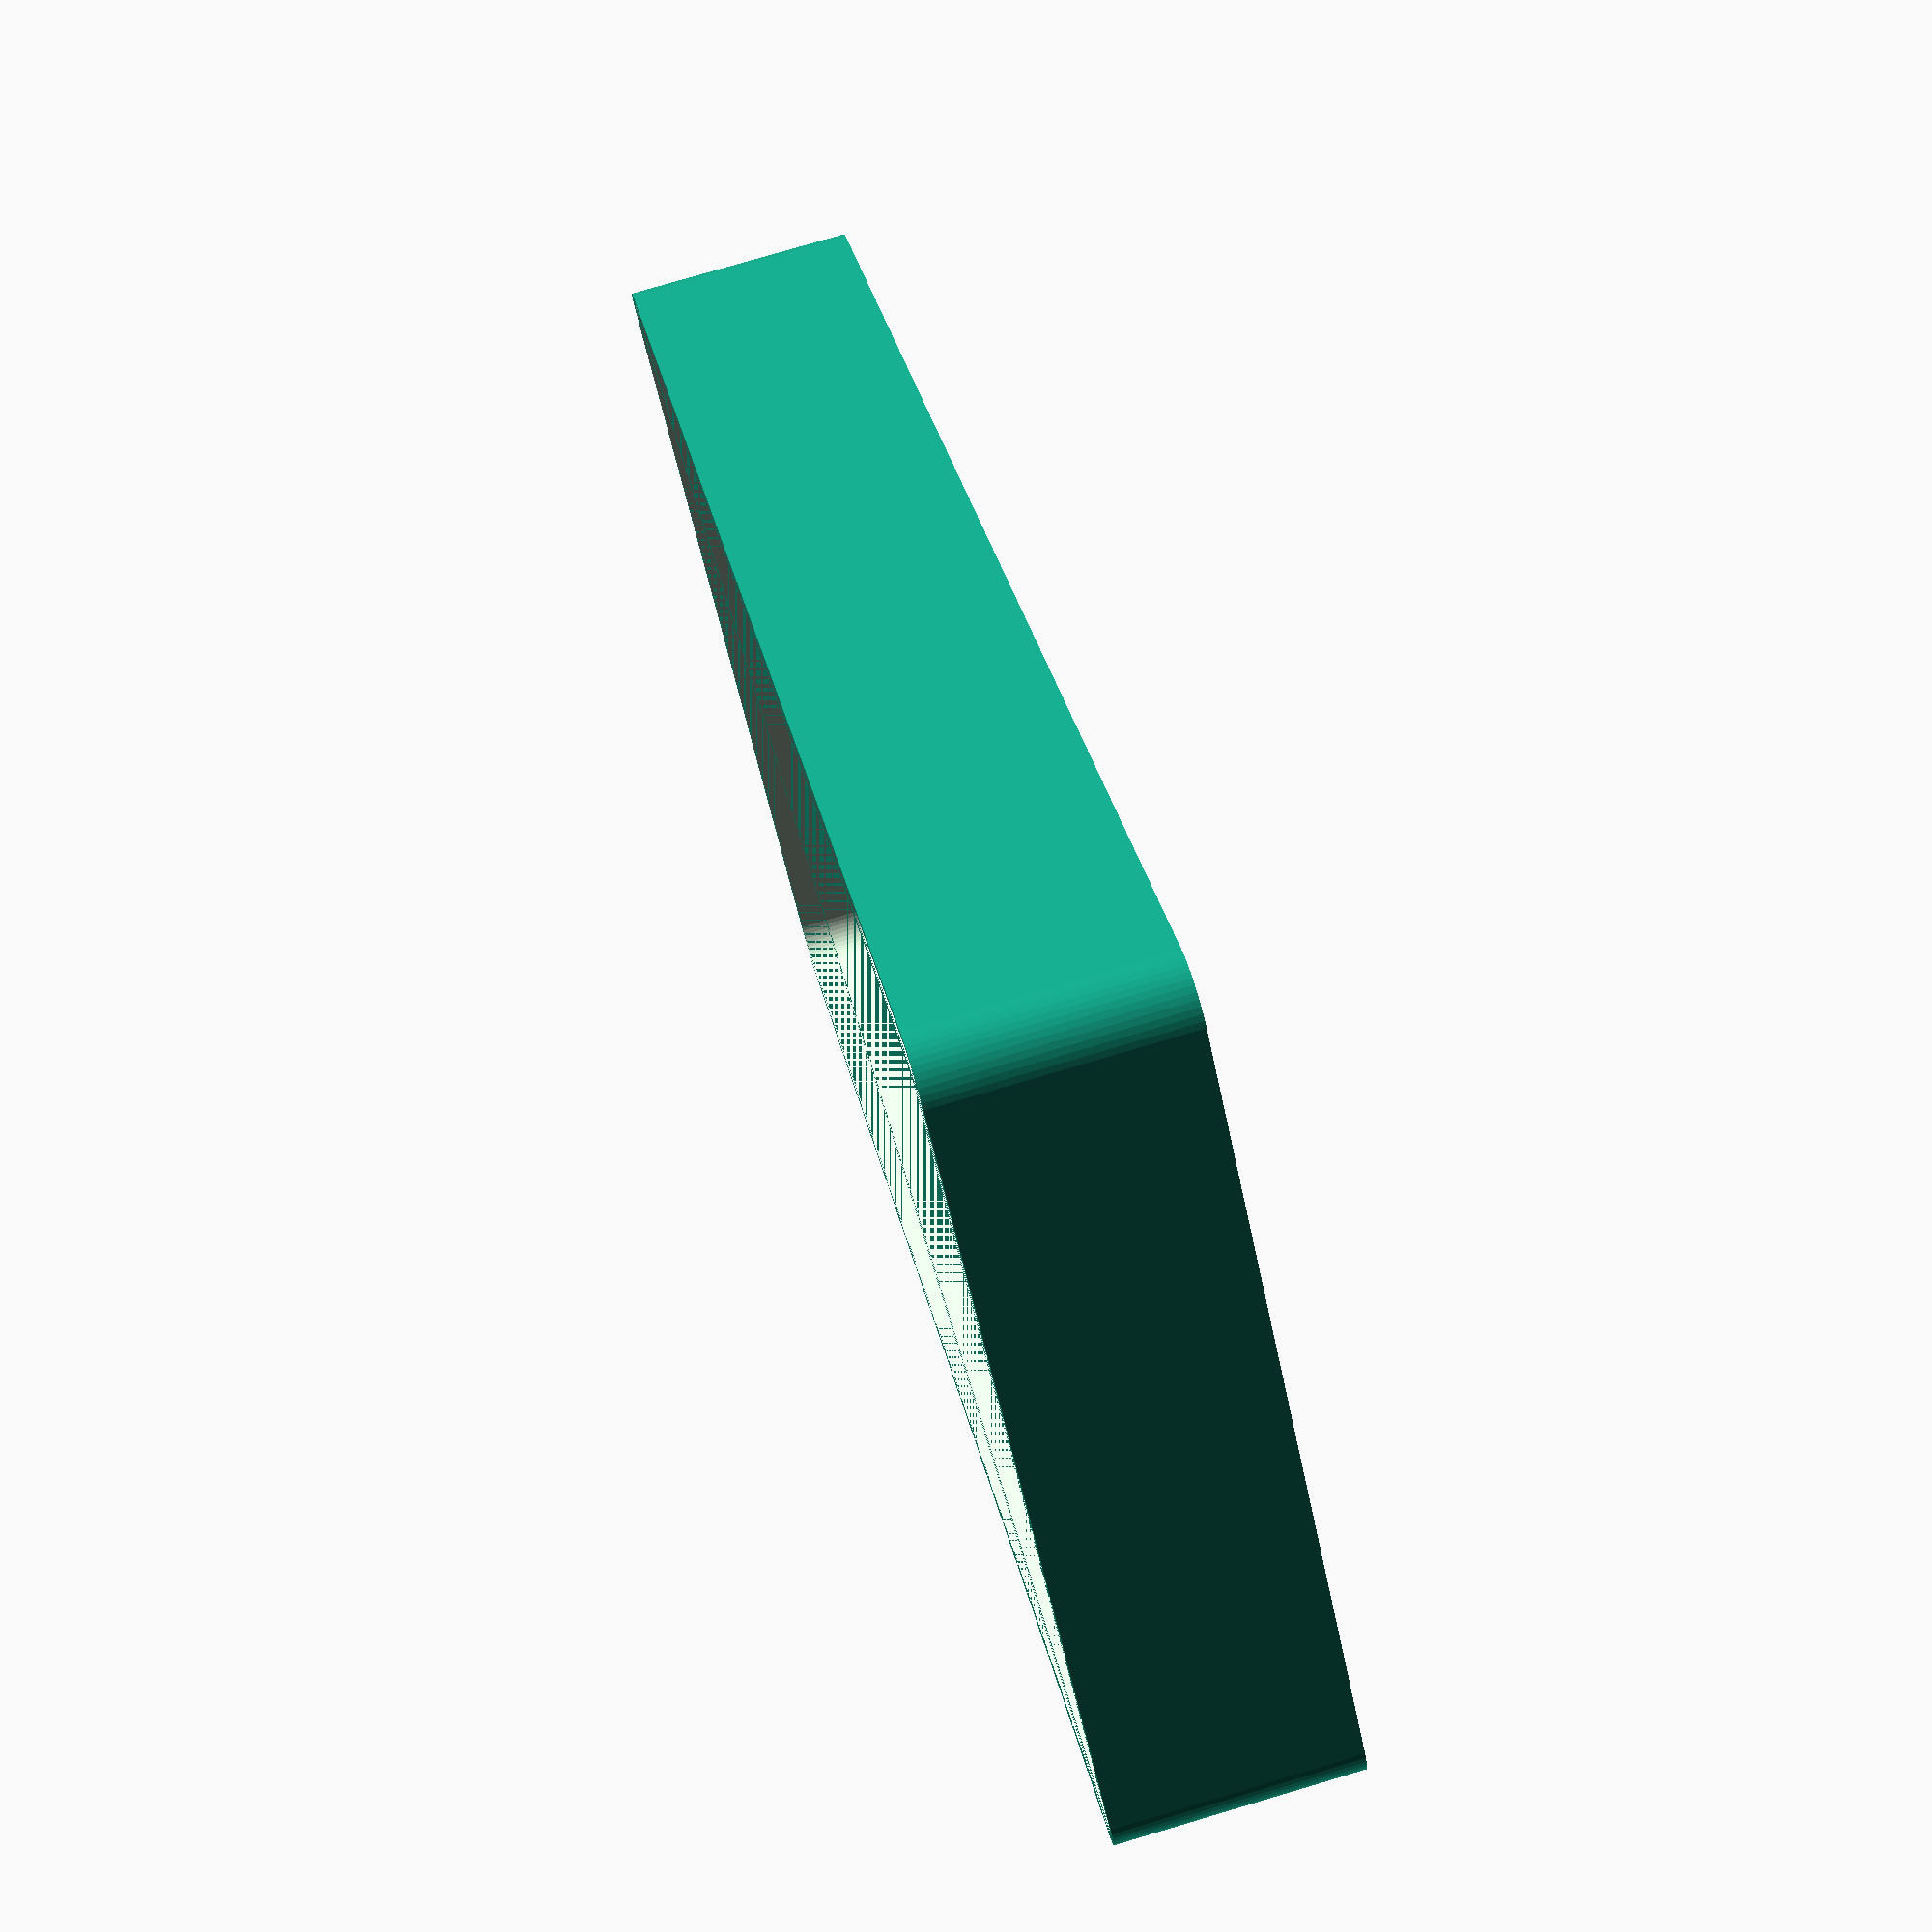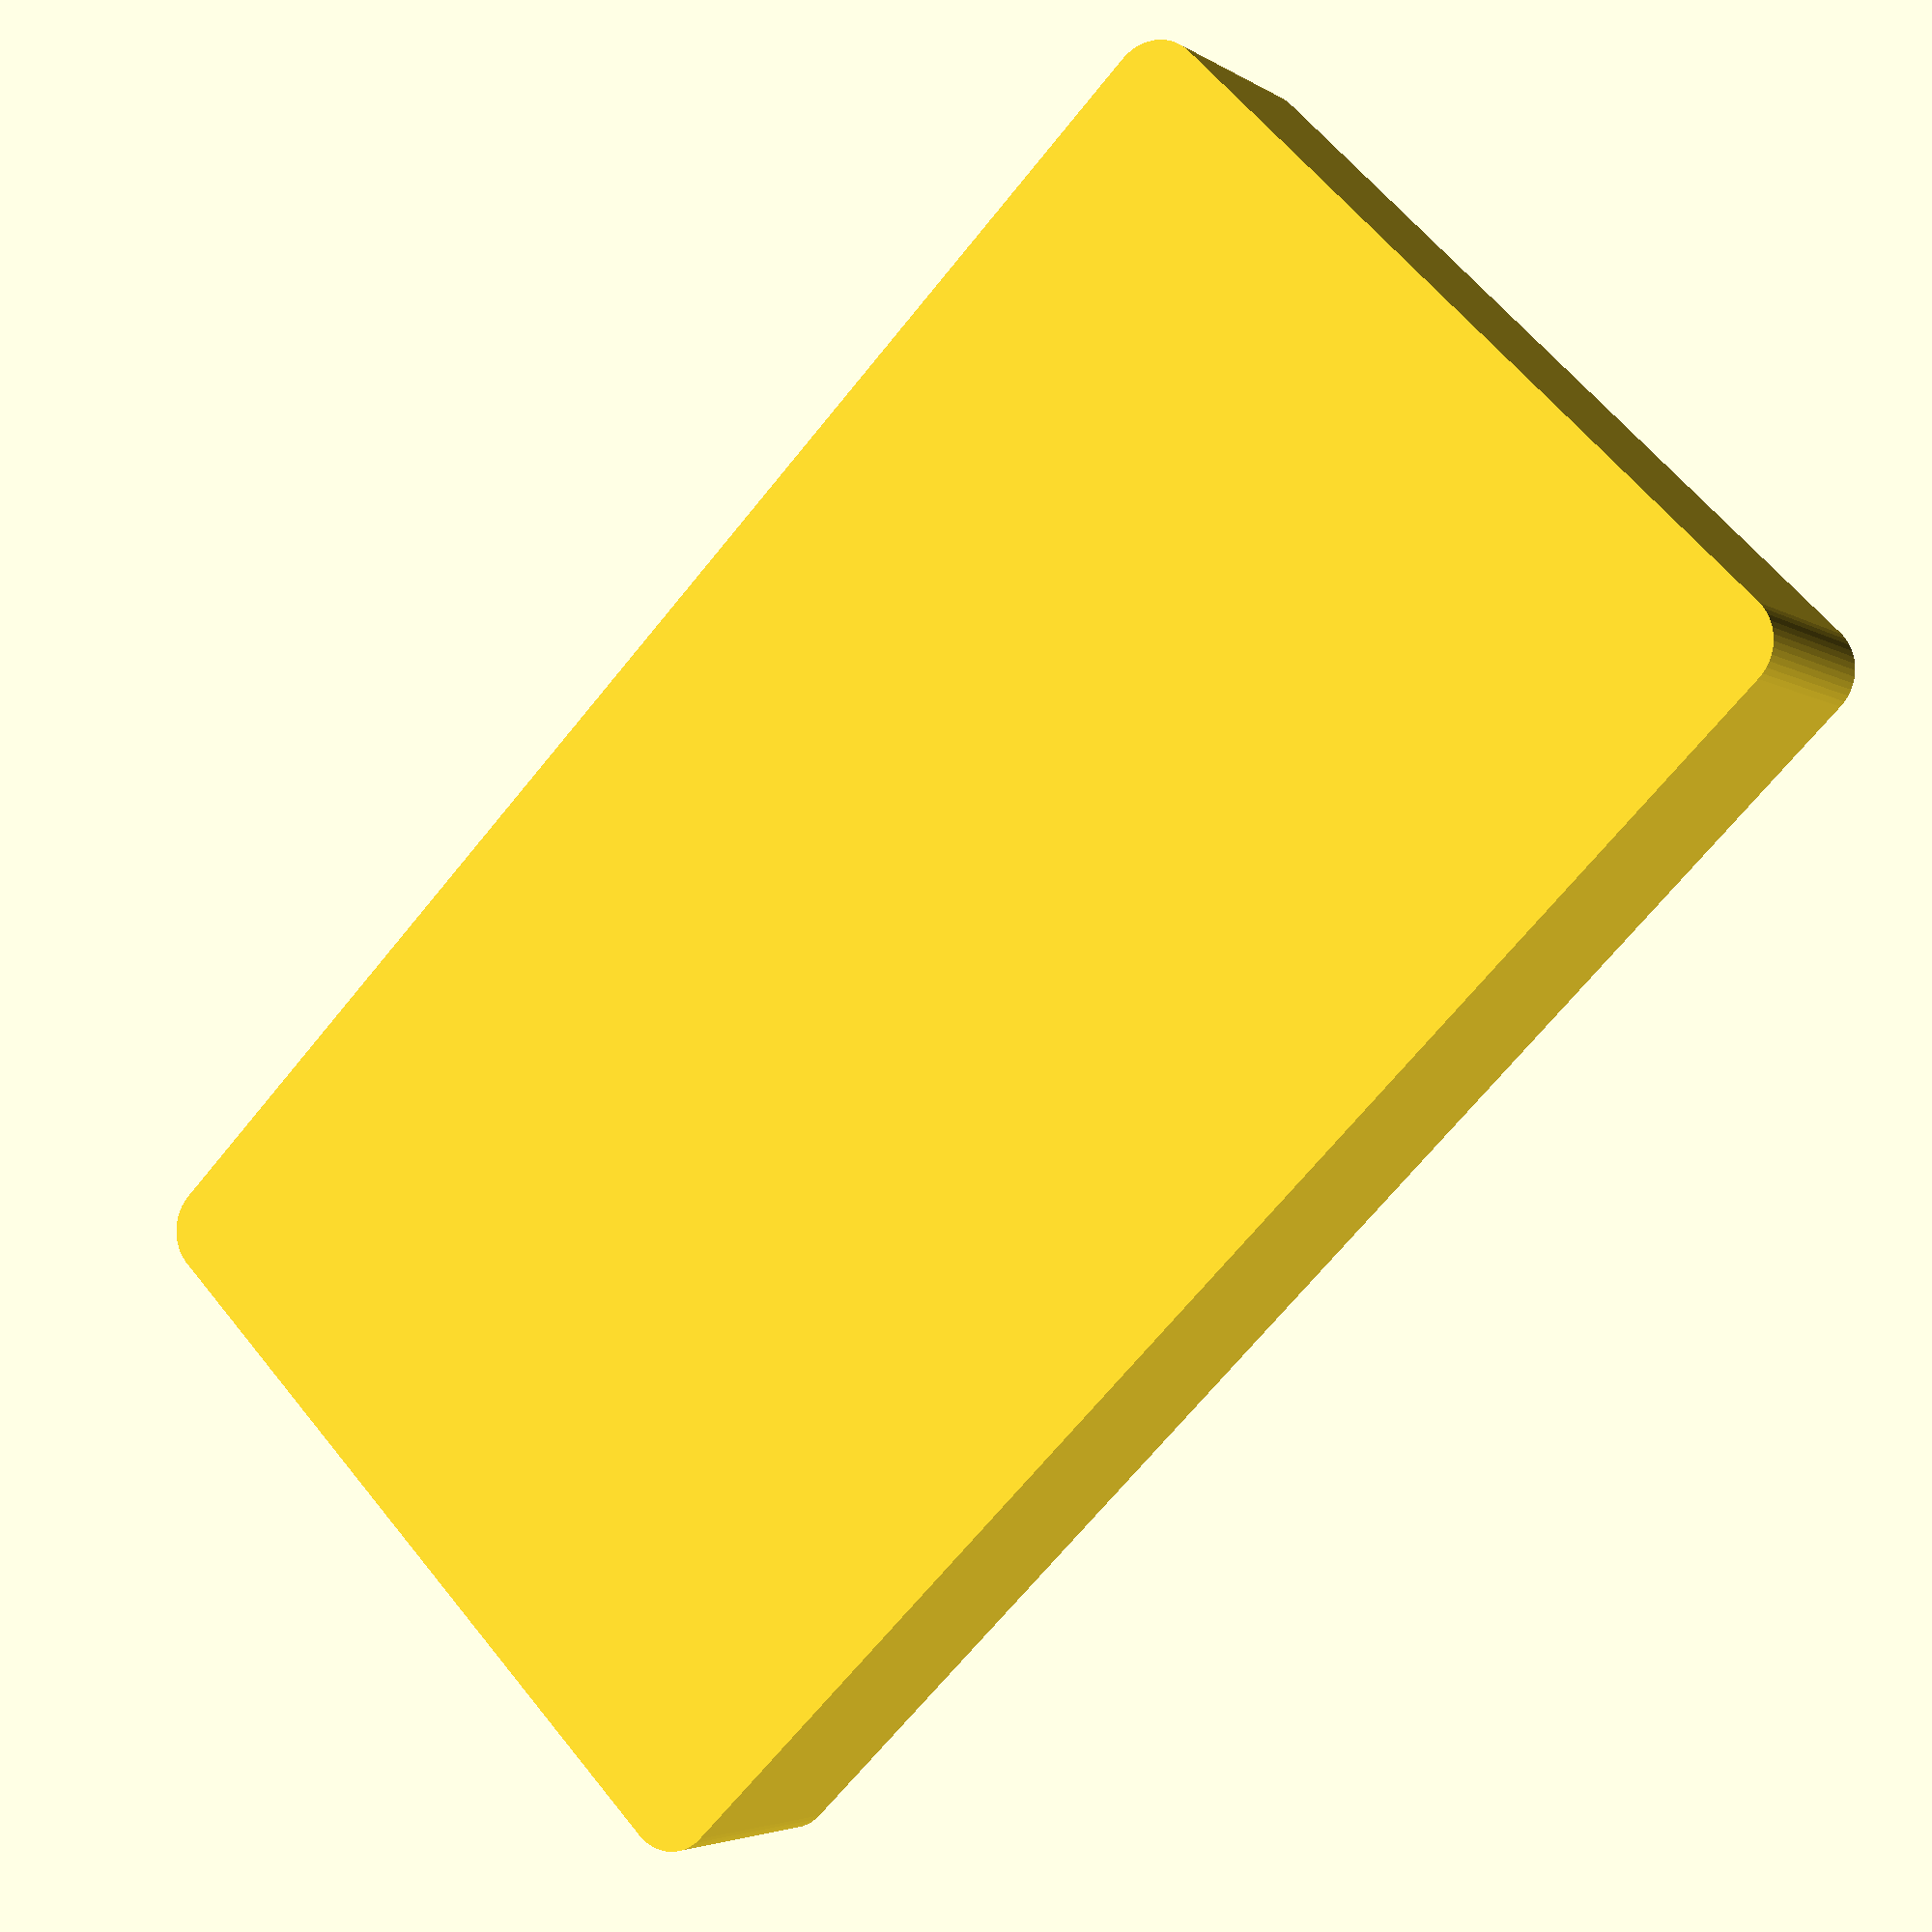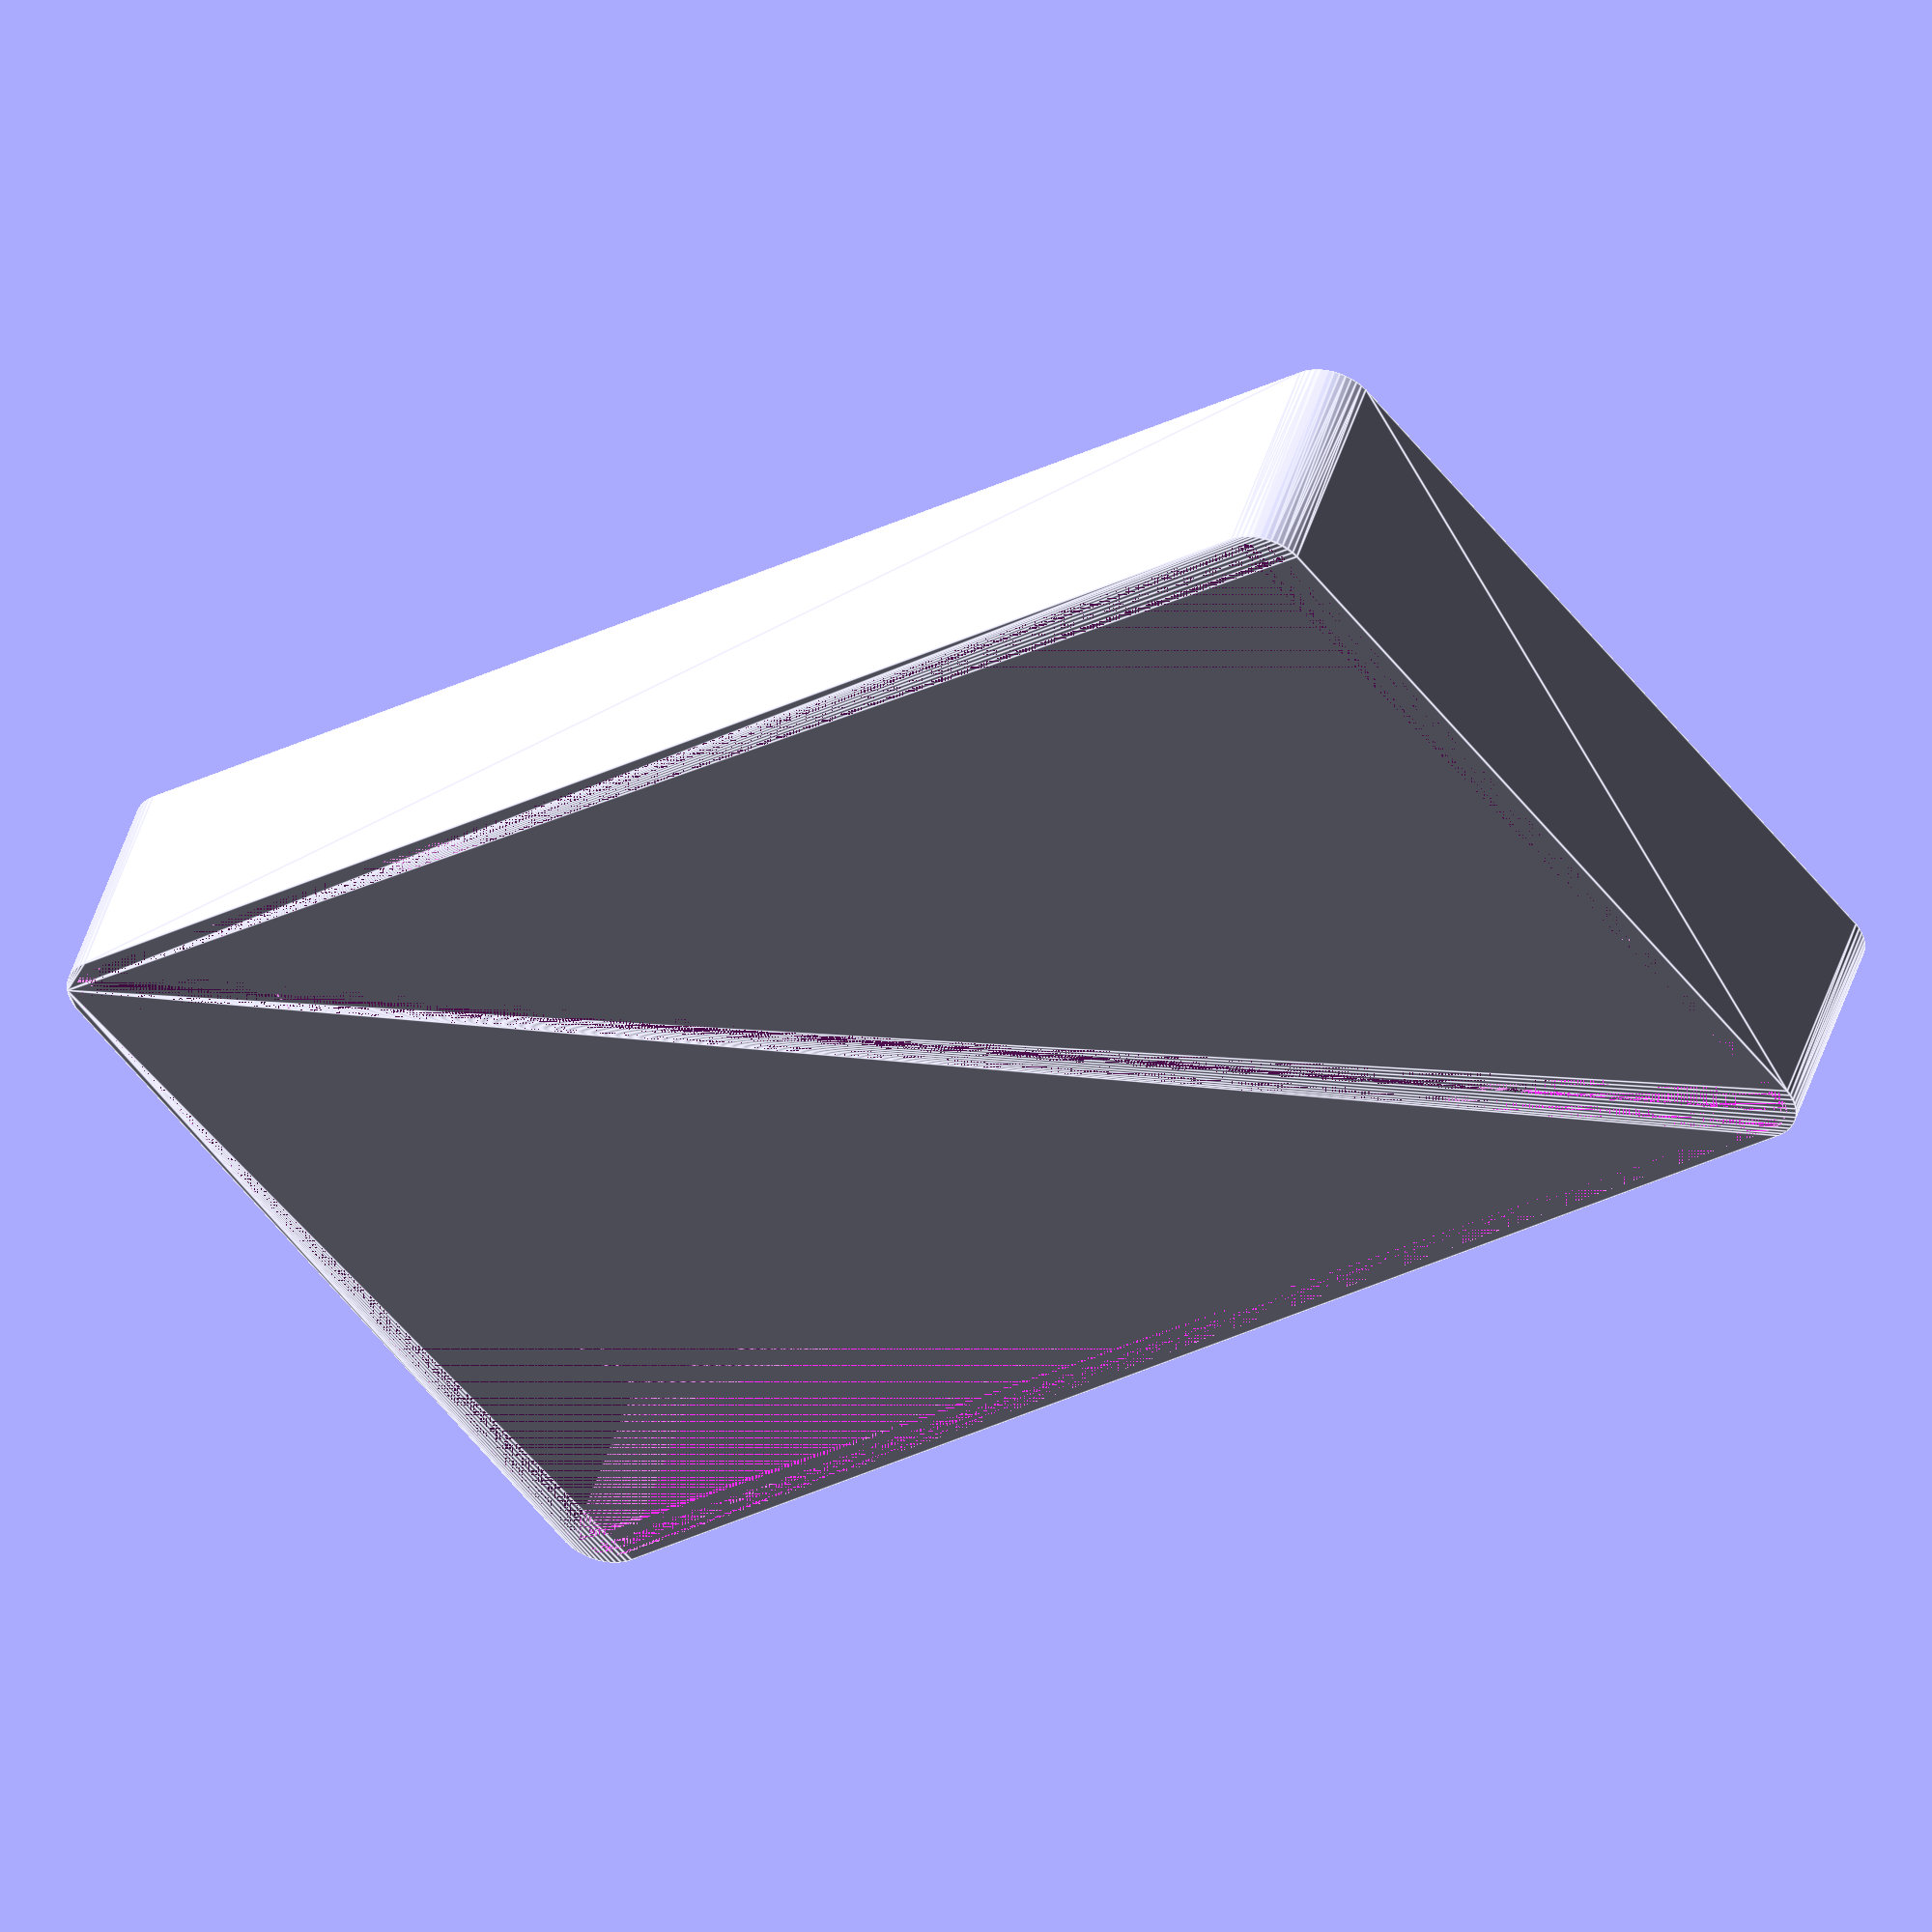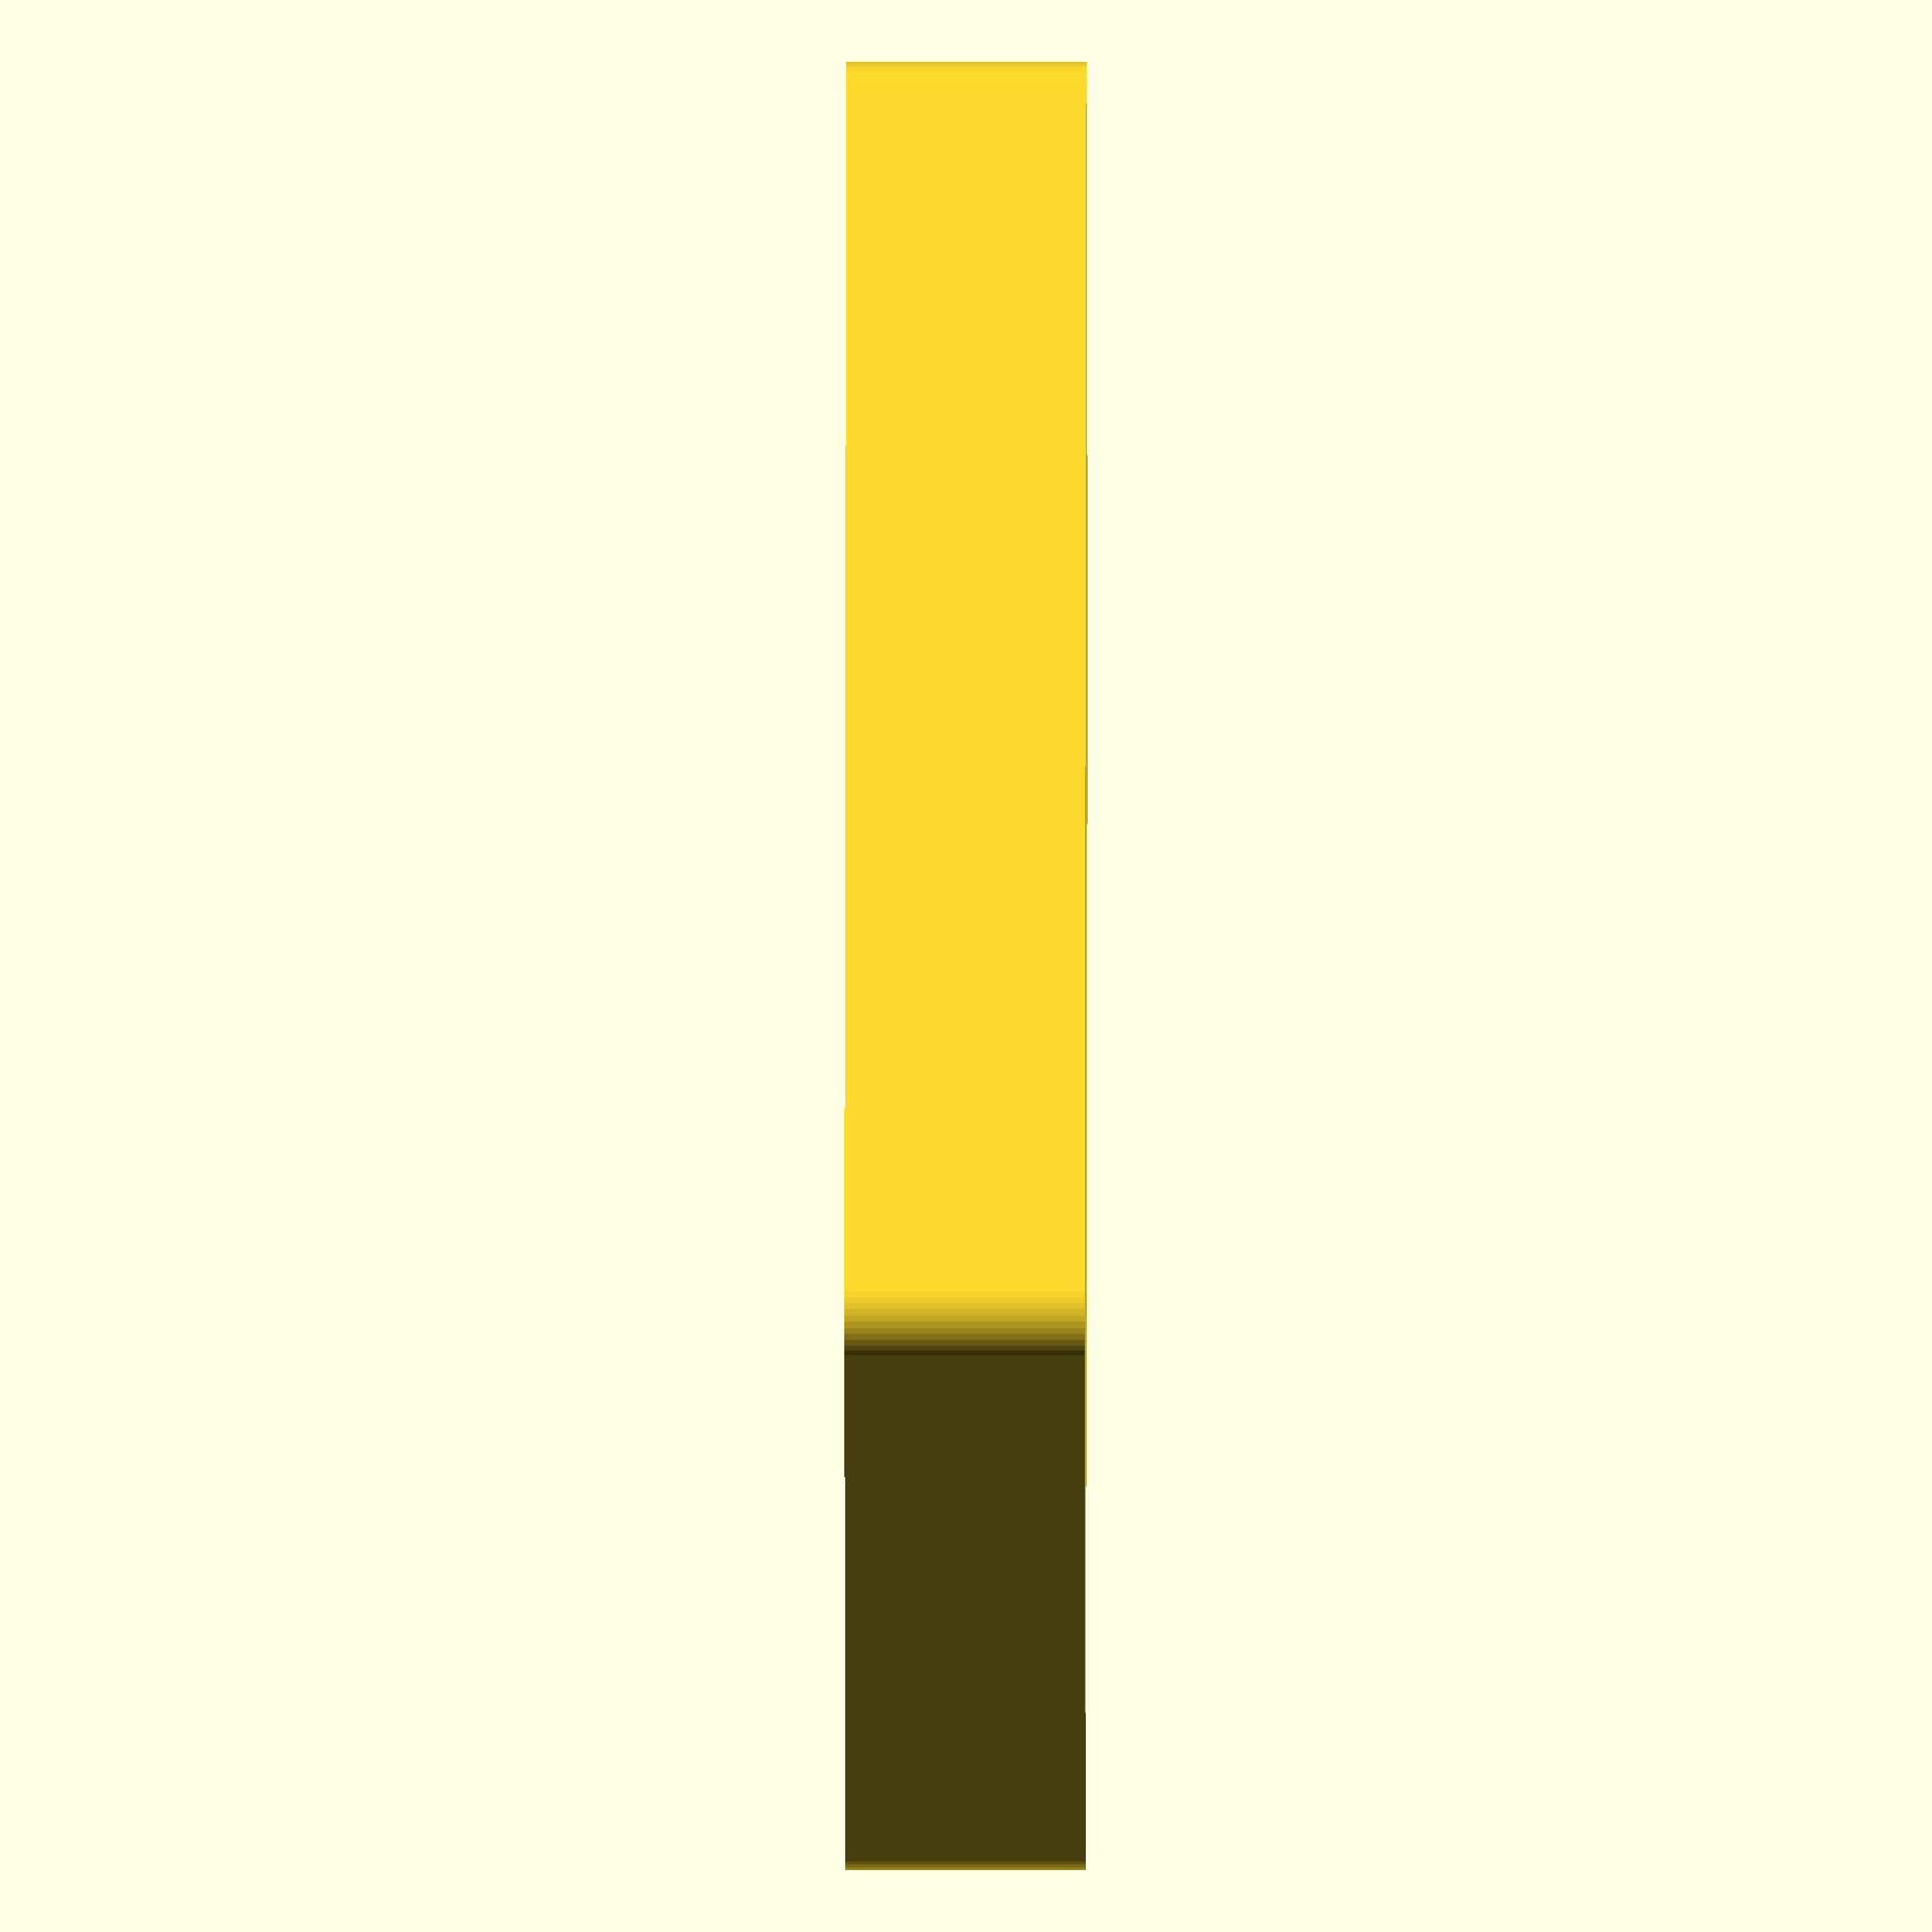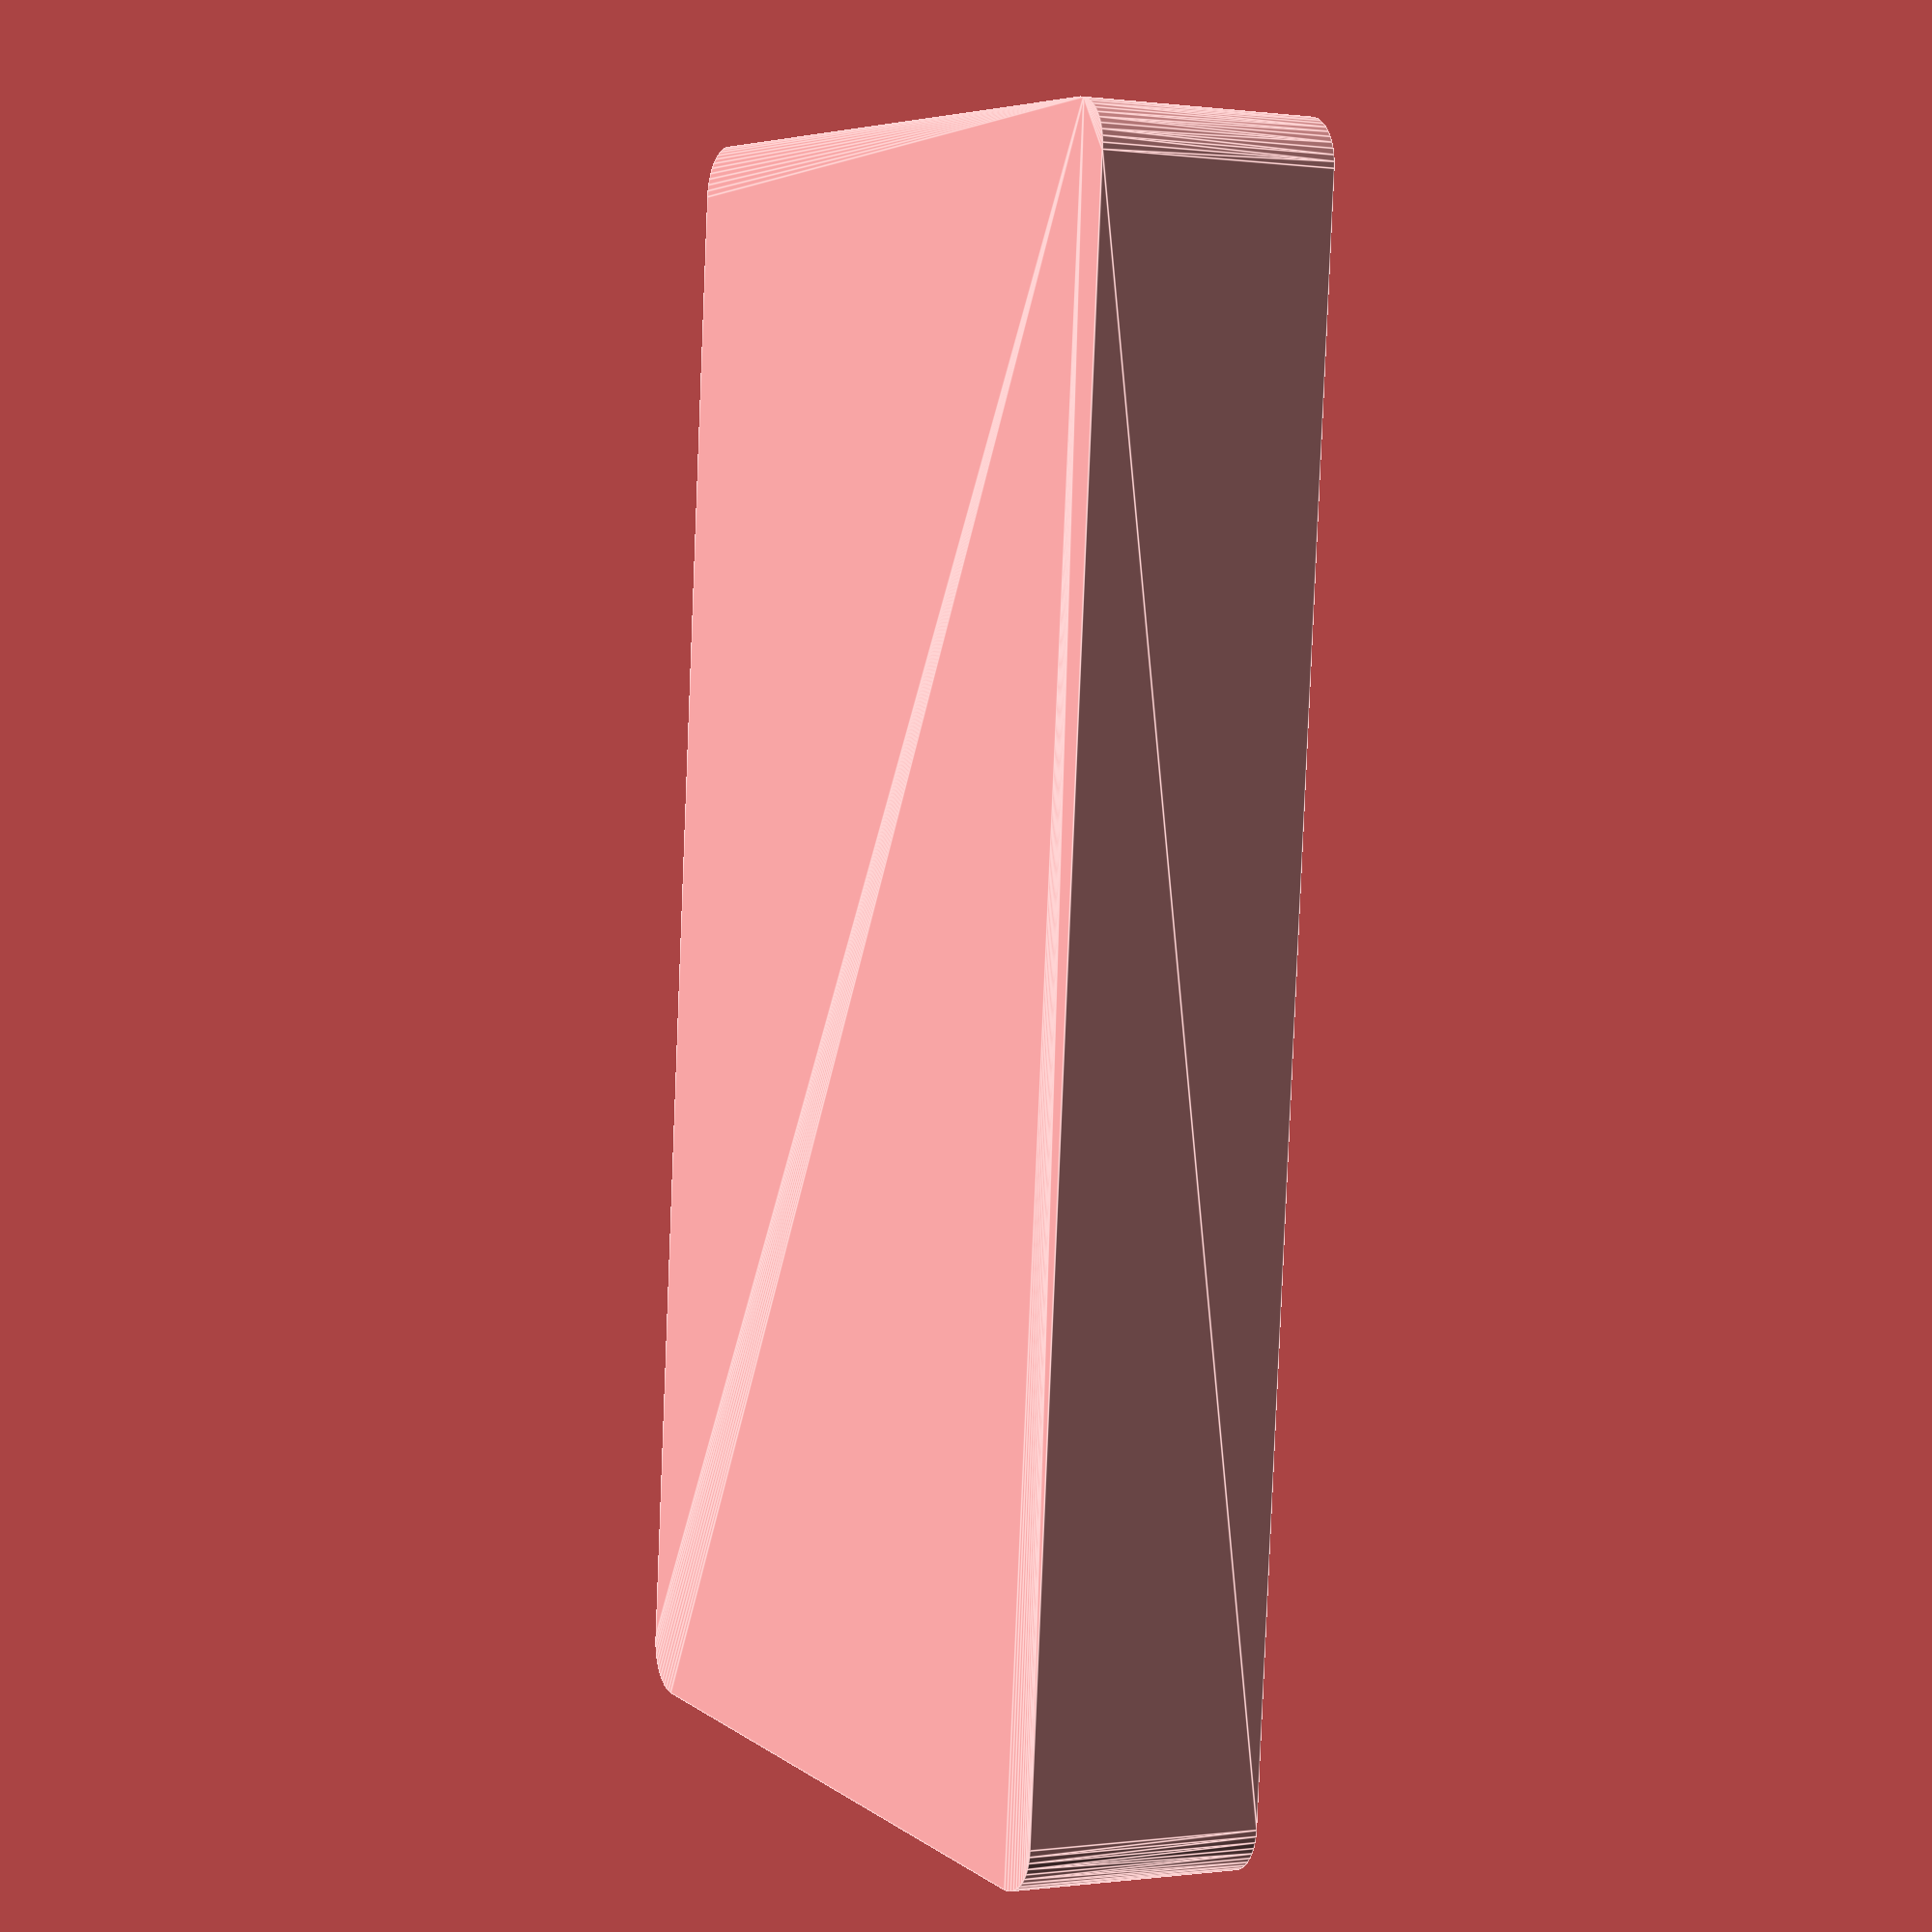
<openscad>
$fn = 50;


difference() {
	union() {
		hull() {
			translate(v = [-40.0000000000, 77.5000000000, 0]) {
				cylinder(h = 24, r = 5);
			}
			translate(v = [40.0000000000, 77.5000000000, 0]) {
				cylinder(h = 24, r = 5);
			}
			translate(v = [-40.0000000000, -77.5000000000, 0]) {
				cylinder(h = 24, r = 5);
			}
			translate(v = [40.0000000000, -77.5000000000, 0]) {
				cylinder(h = 24, r = 5);
			}
		}
	}
	union() {
		translate(v = [0, 0, 2]) {
			hull() {
				translate(v = [-40.0000000000, 77.5000000000, 0]) {
					cylinder(h = 22, r = 4);
				}
				translate(v = [40.0000000000, 77.5000000000, 0]) {
					cylinder(h = 22, r = 4);
				}
				translate(v = [-40.0000000000, -77.5000000000, 0]) {
					cylinder(h = 22, r = 4);
				}
				translate(v = [40.0000000000, -77.5000000000, 0]) {
					cylinder(h = 22, r = 4);
				}
			}
		}
	}
}
</openscad>
<views>
elev=282.1 azim=224.1 roll=73.5 proj=p view=wireframe
elev=3.7 azim=314.7 roll=207.8 proj=p view=solid
elev=313.3 azim=230.6 roll=16.7 proj=o view=edges
elev=178.3 azim=319.4 roll=89.9 proj=o view=solid
elev=179.9 azim=354.7 roll=296.2 proj=p view=edges
</views>
